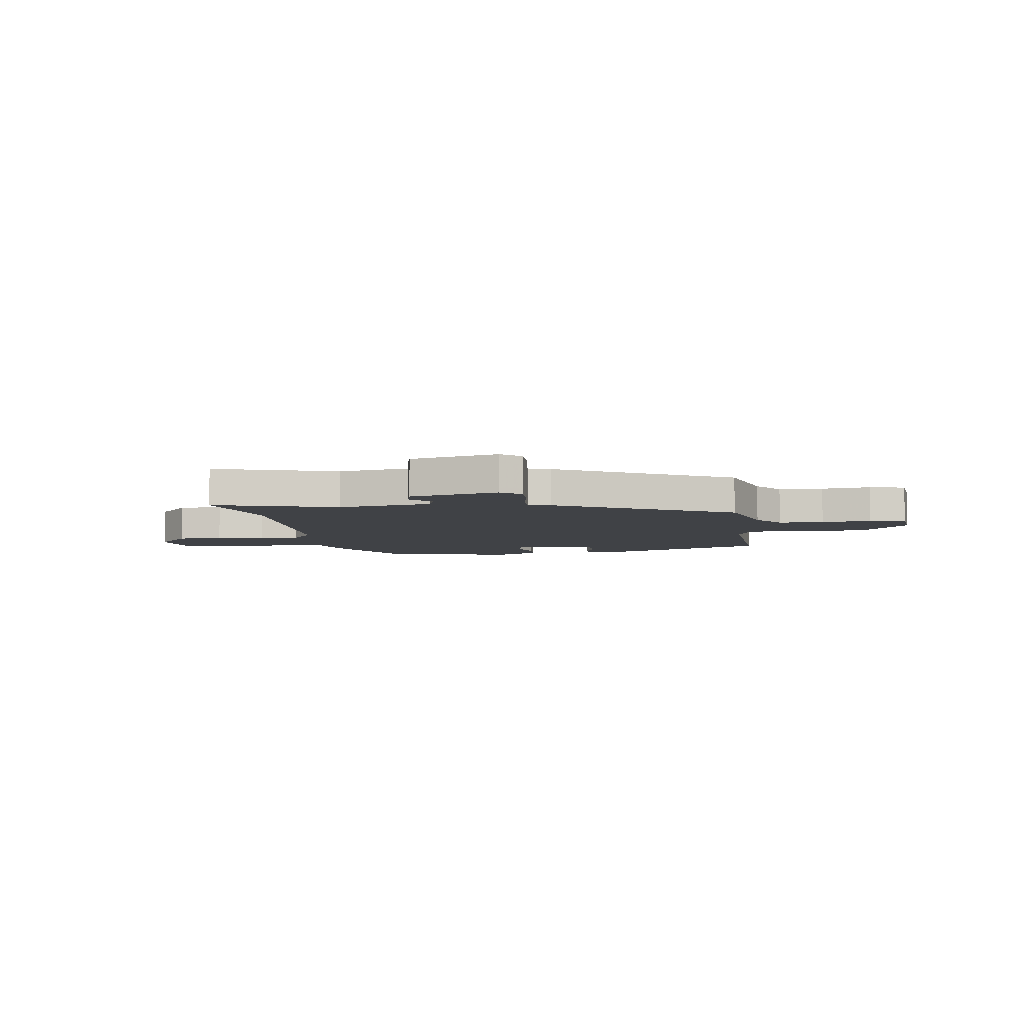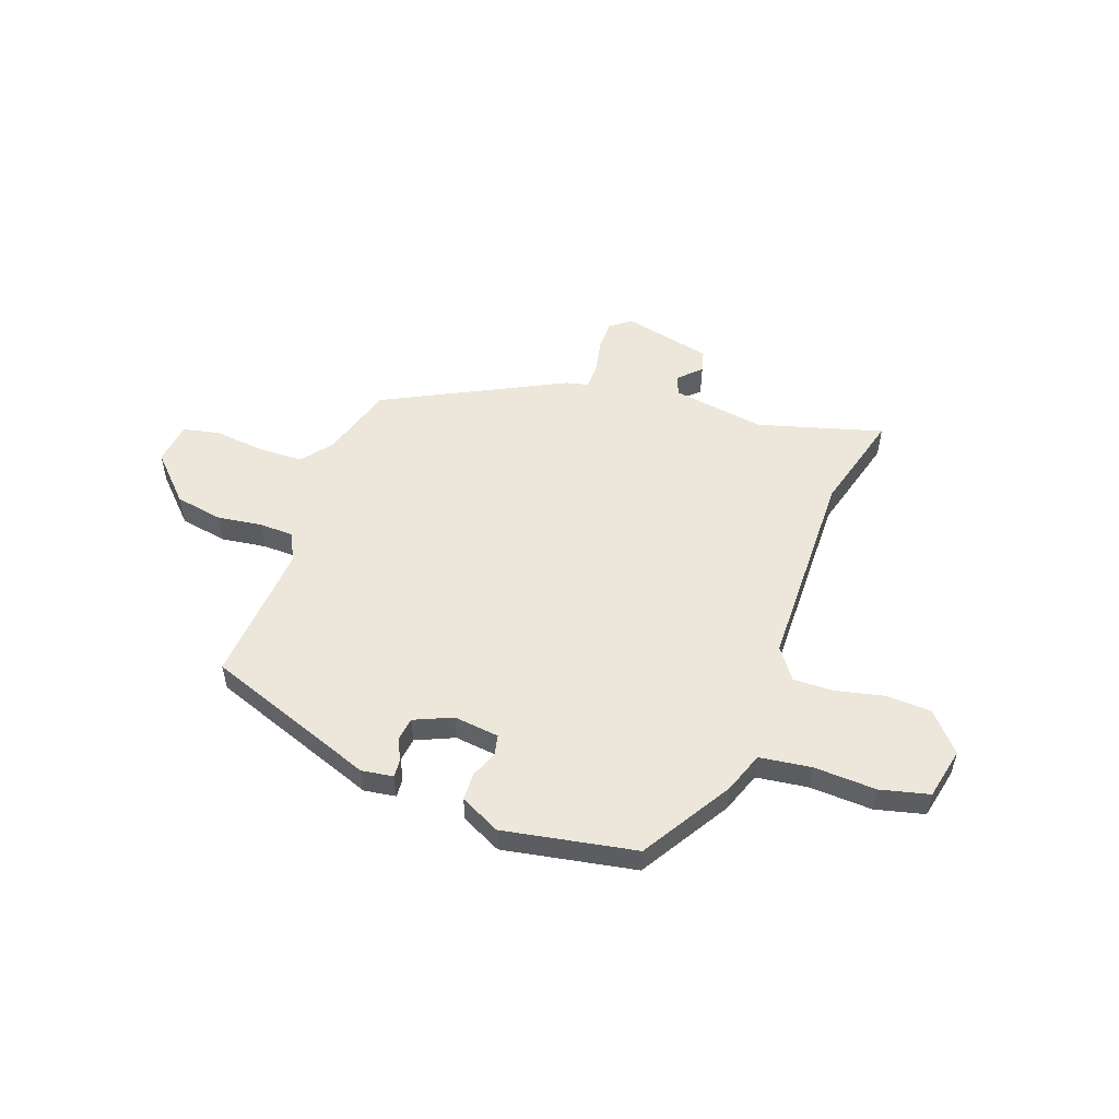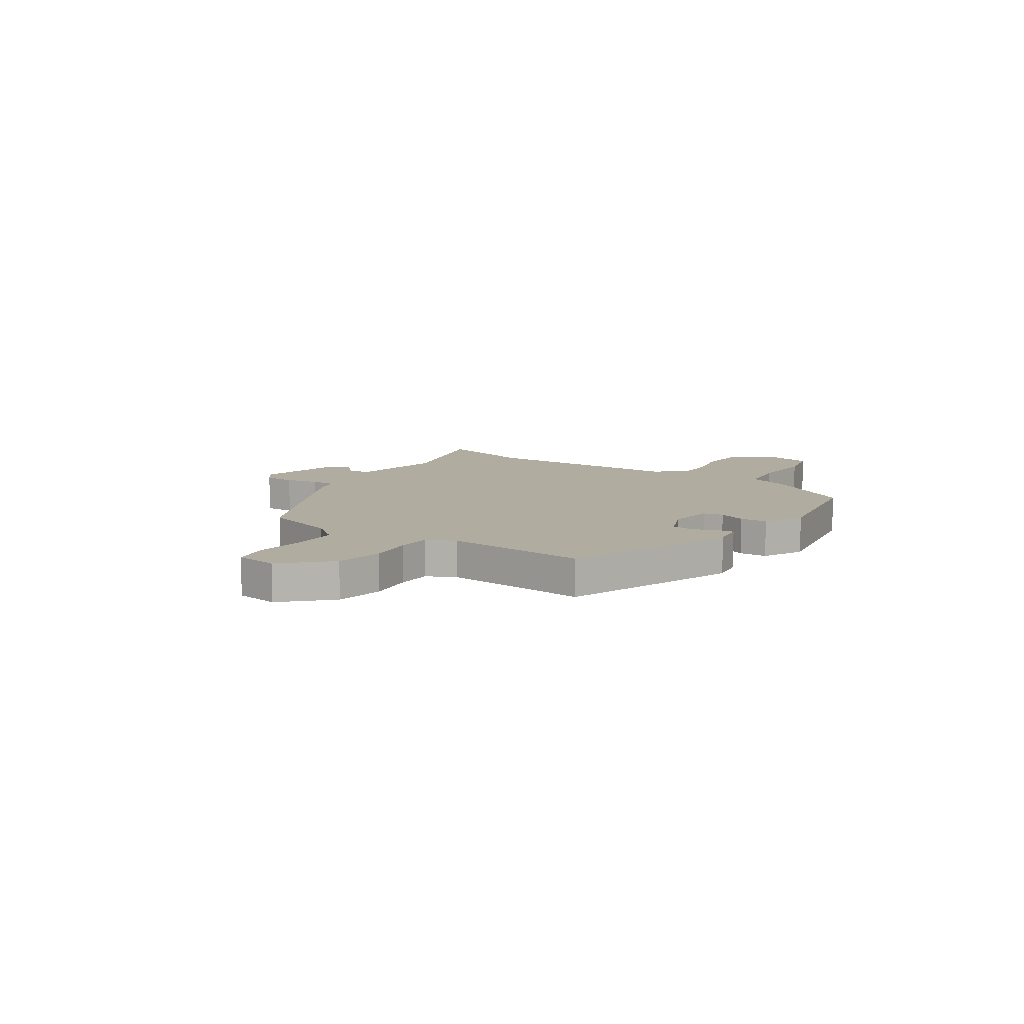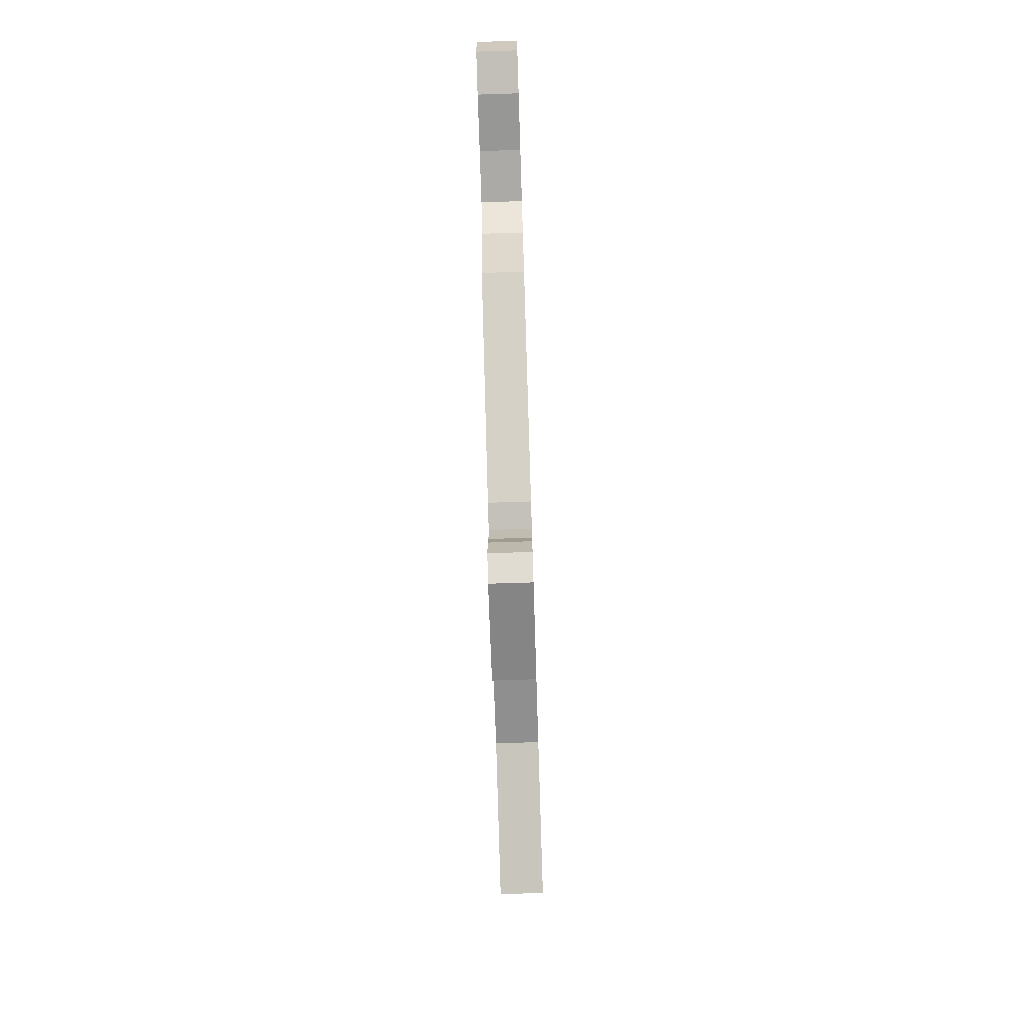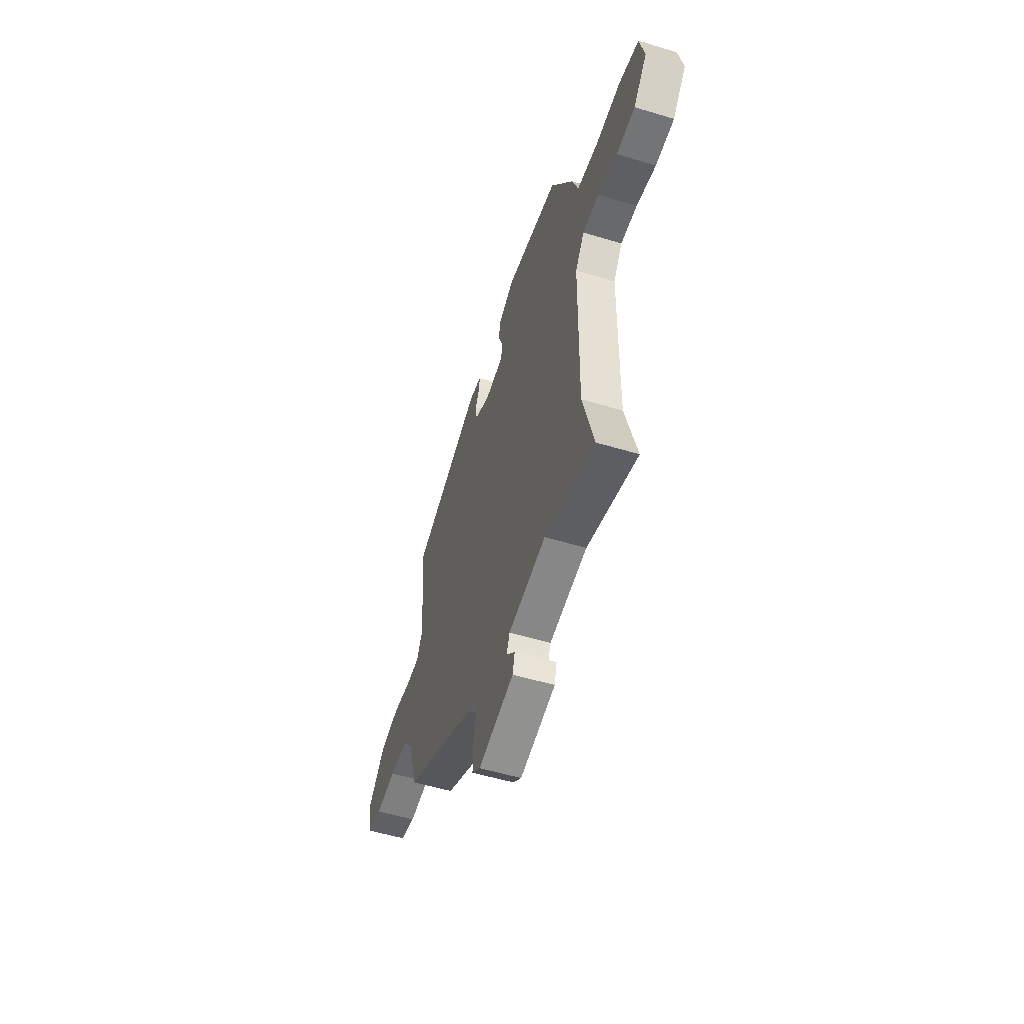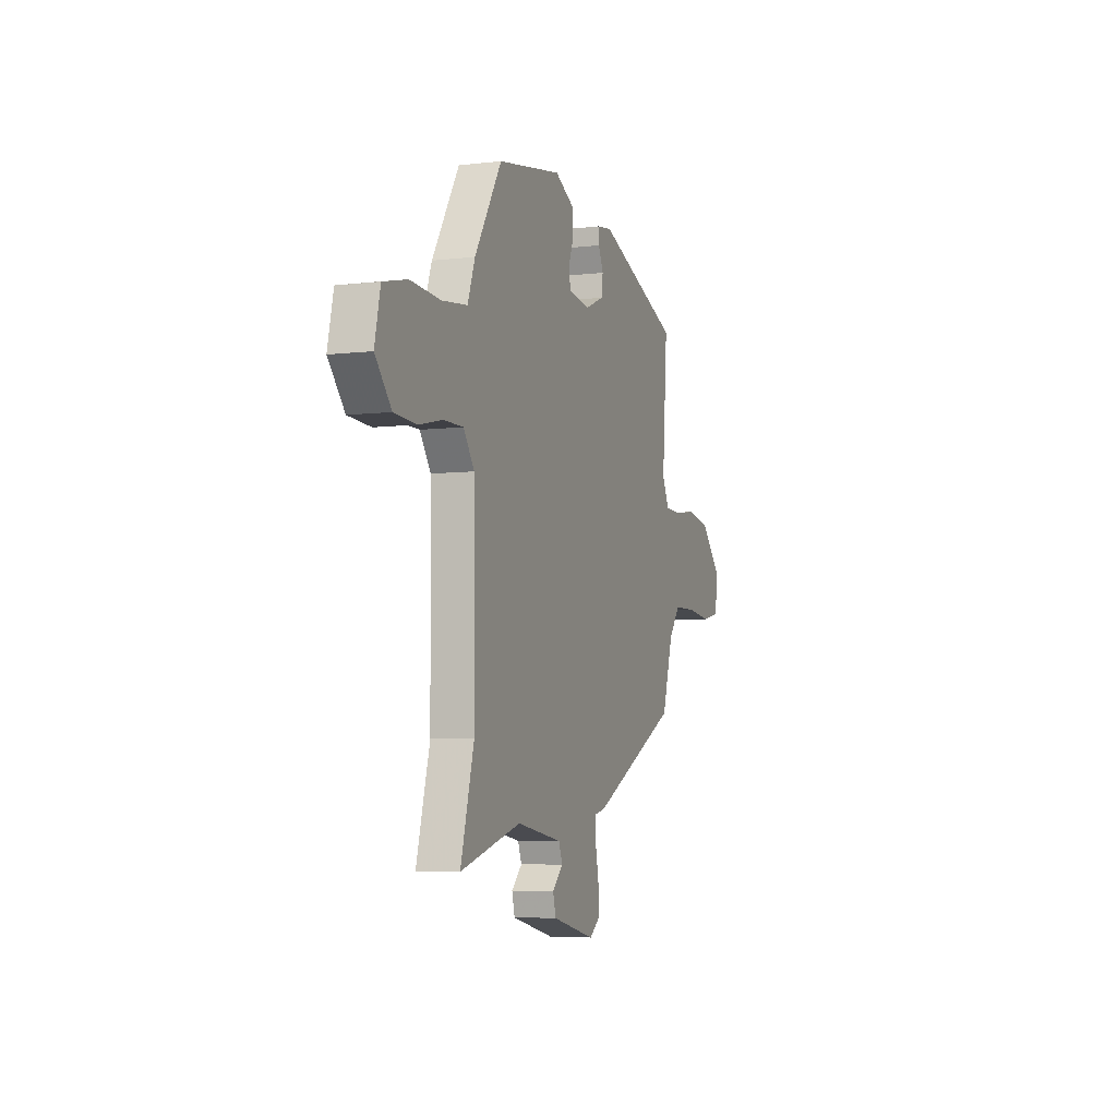
<metadata>
{"format":"obj","ext":"obj","renderer":"f3d","projection":"perspective","resolution":1024,"background":"white","views":[{"elev":-6.4,"azim":-172.3,"up":"+Y"},{"elev":52.8,"azim":19.6,"up":"+Y"},{"elev":10.0,"azim":-56.1,"up":"+Y"},{"elev":-74.5,"azim":-88.2,"up":"+Z"},{"elev":-53.5,"azim":72.1,"up":"+Z"},{"elev":-5.9,"azim":109.7,"up":"+Z"}]}
</metadata>
<code>
v -0.472 0.07 -0.323
v -0.516 0.07 -0.179
v -0.562 0.07 -0.121
v -0.65 0.07 -0.119
v -0.747 0.07 -0.13
v -0.818 0.07 -0.115
v -0.829 0.07 -0.033
v -0.746 0.07 0.053
v -0.653 0.07 0.07
v -0.566 0.07 0.058
v -0.5 0.07 0.06
v -0.473 0.07 0.115
v -0.494 0.07 0.39
v -0.162 0.07 0.512
v -0.101 0.07 0.503
v -0.103 0.07 0.47
v -0.123 0.07 0.426
v -0.117 0.07 0.381
v -0.043 0.07 0.349
v 0.045 0.07 0.36
v 0.053 0.07 0.399
v 0.032 0.07 0.452
v 0.034 0.07 0.505
v 0.112 0.07 0.544
v 0.368 0.07 0.498
v 0.475 0.07 0.324
v 0.504 0.07 0.245
v 0.604 0.07 0.232
v 0.725 0.07 0.238
v 0.82 0.07 0.215
v 0.842 0.07 0.115
v 0.778 0.07 0.042
v 0.689 0.07 0.038
v 0.596 0.07 0.059
v 0.518 0.07 0.06
v 0.475 0.07 0
v 0.471 0.07 -0.395
v 0.524 0.07 -0.588
v 0.283 0.07 -0.52
v 0.102 0.07 -0.549
v 0.087 0.07 -0.587
v 0.129 0.07 -0.628
v 0.118 0.07 -0.671
v -0.054 0.07 -0.71
v -0.094 0.07 -0.68
v -0.094 0.07 -0.621
v -0.081 0.07 -0.556
v -0.082 0.07 -0.507
v -0.125 0.07 -0.497
v -0.472 0 -0.323
v -0.516 0 -0.179
v -0.562 0 -0.121
v -0.65 0 -0.119
v -0.747 0 -0.13
v -0.818 0 -0.115
v -0.829 0 -0.033
v -0.746 0 0.053
v -0.653 0 0.07
v -0.566 0 0.058
v -0.5 0 0.06
v -0.473 0 0.115
v -0.494 0 0.39
v -0.162 0 0.512
v -0.101 0 0.503
v -0.103 0 0.47
v -0.123 0 0.426
v -0.117 0 0.381
v -0.043 0 0.349
v 0.045 0 0.36
v 0.053 0 0.399
v 0.032 0 0.452
v 0.034 0 0.505
v 0.112 0 0.544
v 0.368 0 0.498
v 0.475 0 0.324
v 0.504 0 0.245
v 0.604 0 0.232
v 0.725 0 0.238
v 0.82 0 0.215
v 0.842 0 0.115
v 0.778 0 0.042
v 0.689 0 0.038
v 0.596 0 0.059
v 0.518 0 0.06
v 0.475 0 0
v 0.471 0 -0.395
v 0.524 0 -0.588
v 0.283 0 -0.52
v 0.102 0 -0.549
v 0.087 0 -0.587
v 0.129 0 -0.628
v 0.118 0 -0.671
v -0.054 0 -0.71
v -0.094 0 -0.68
v -0.094 0 -0.621
v -0.081 0 -0.556
v -0.082 0 -0.507
v -0.125 0 -0.497
f 48 49 1 2
f 45 46 47
f 44 45 47
f 43 44 47
f 42 43 47
f 41 42 47
f 40 41 47 48
f 48 2 3
f 40 48 3
f 39 40 3
f 37 38 39 3
f 32 33 34
f 31 32 34
f 30 31 34
f 29 30 34
f 28 29 34
f 27 28 34 35
f 27 35 36
f 26 27 36
f 25 26 36
f 24 25 36
f 23 24 36
f 22 23 36
f 21 22 36
f 15 16 17
f 14 15 17
f 13 14 17
f 12 13 17
f 11 12 17 18
f 8 9 10
f 7 8 10
f 6 7 10
f 5 6 10
f 4 5 10
f 3 4 10 11
f 11 18 19
f 3 11 19
f 37 3 19
f 20 21 36 37
f 19 20 37
f 51 50 98 97
f 96 95 94
f 96 94 93
f 96 93 92
f 96 92 91
f 96 91 90
f 97 96 90 89
f 52 51 97
f 52 97 89
f 52 89 88
f 52 88 87 86
f 83 82 81
f 83 81 80
f 83 80 79
f 83 79 78
f 83 78 77
f 84 83 77 76
f 85 84 76
f 85 76 75
f 85 75 74
f 85 74 73
f 85 73 72
f 85 72 71
f 85 71 70
f 66 65 64
f 66 64 63
f 66 63 62
f 66 62 61
f 67 66 61 60
f 59 58 57
f 59 57 56
f 59 56 55
f 59 55 54
f 59 54 53
f 60 59 53 52
f 68 67 60
f 68 60 52
f 68 52 86
f 86 85 70 69
f 86 69 68
f 1 50 51 2
f 2 51 52 3
f 3 52 53 4
f 4 53 54 5
f 5 54 55 6
f 6 55 56 7
f 7 56 57 8
f 8 57 58 9
f 9 58 59 10
f 10 59 60 11
f 11 60 61 12
f 12 61 62 13
f 13 62 63 14
f 14 63 64 15
f 15 64 65 16
f 16 65 66 17
f 17 66 67 18
f 18 67 68 19
f 19 68 69 20
f 20 69 70 21
f 21 70 71 22
f 22 71 72 23
f 23 72 73 24
f 24 73 74 25
f 25 74 75 26
f 26 75 76 27
f 27 76 77 28
f 28 77 78 29
f 29 78 79 30
f 30 79 80 31
f 31 80 81 32
f 32 81 82 33
f 33 82 83 34
f 34 83 84 35
f 35 84 85 36
f 36 85 86 37
f 37 86 87 38
f 38 87 88 39
f 39 88 89 40
f 40 89 90 41
f 41 90 91 42
f 42 91 92 43
f 43 92 93 44
f 44 93 94 45
f 45 94 95 46
f 46 95 96 47
f 47 96 97 48
f 48 97 98 49
f 49 98 50 1

</code>
